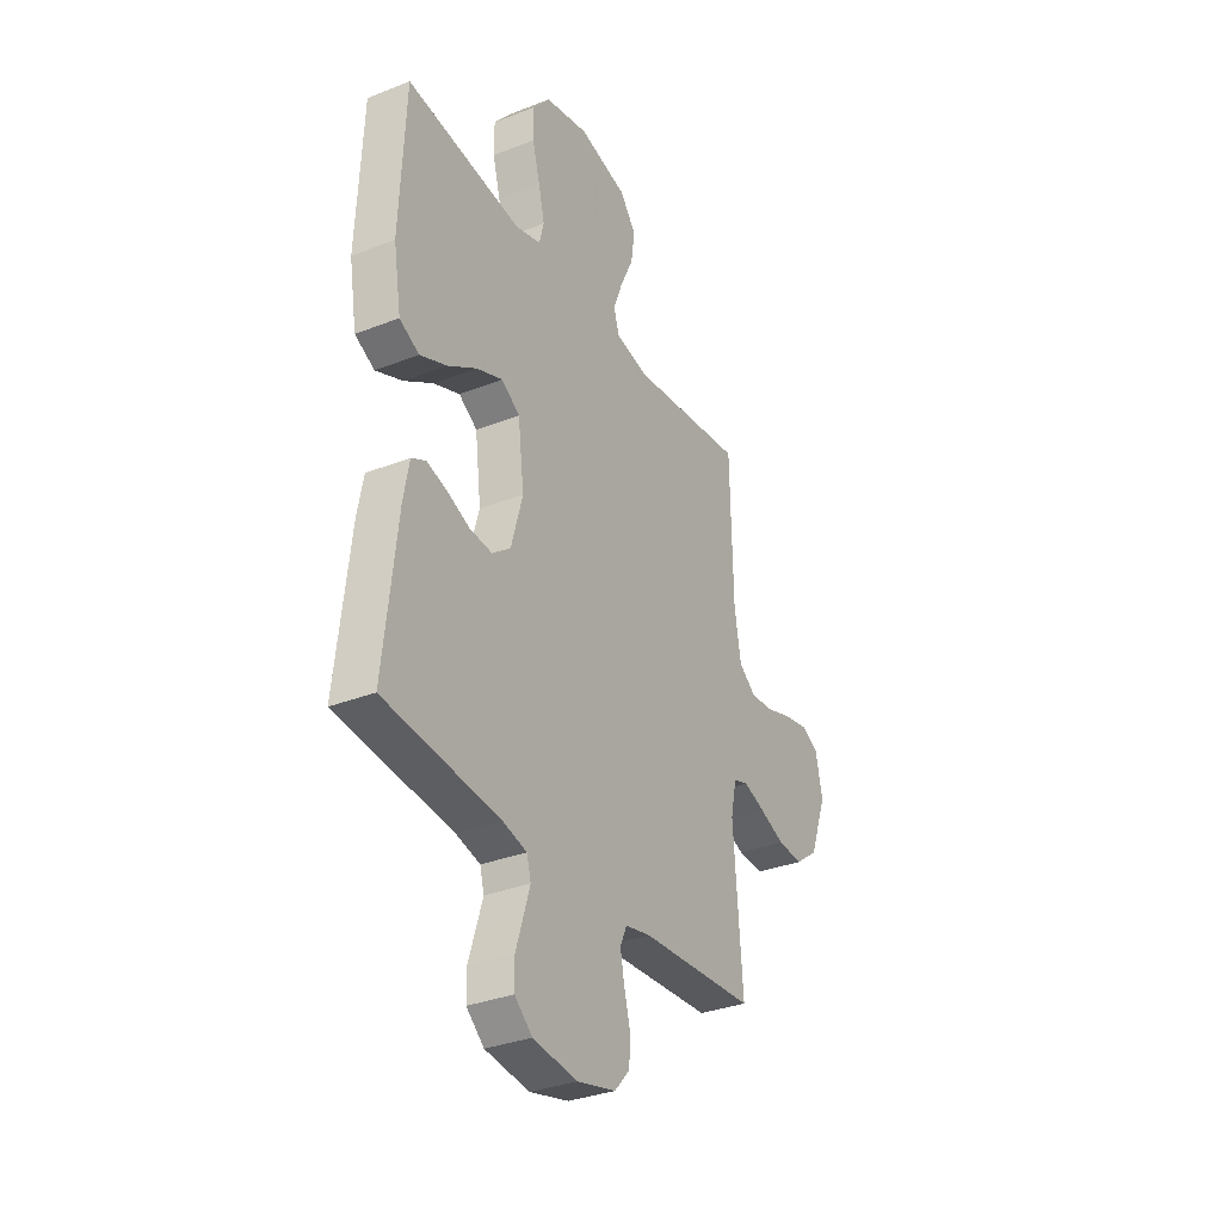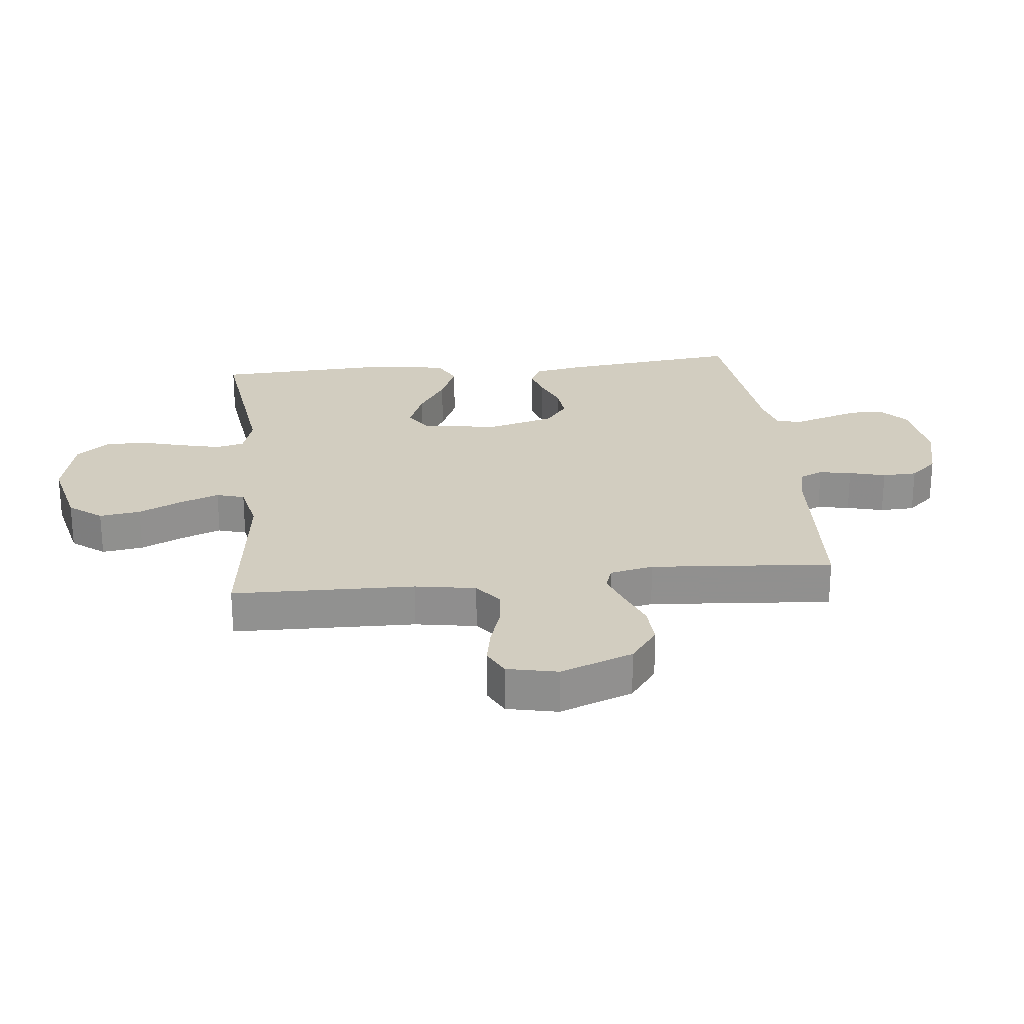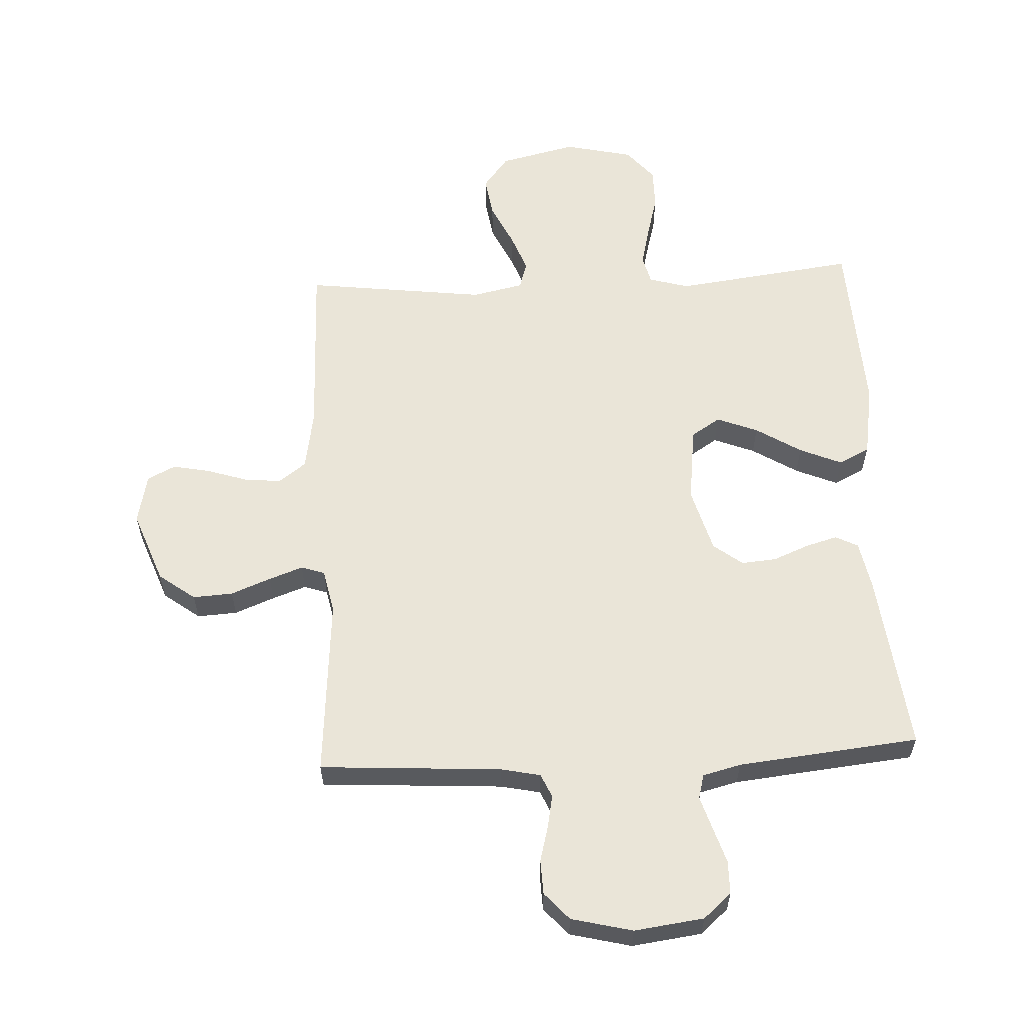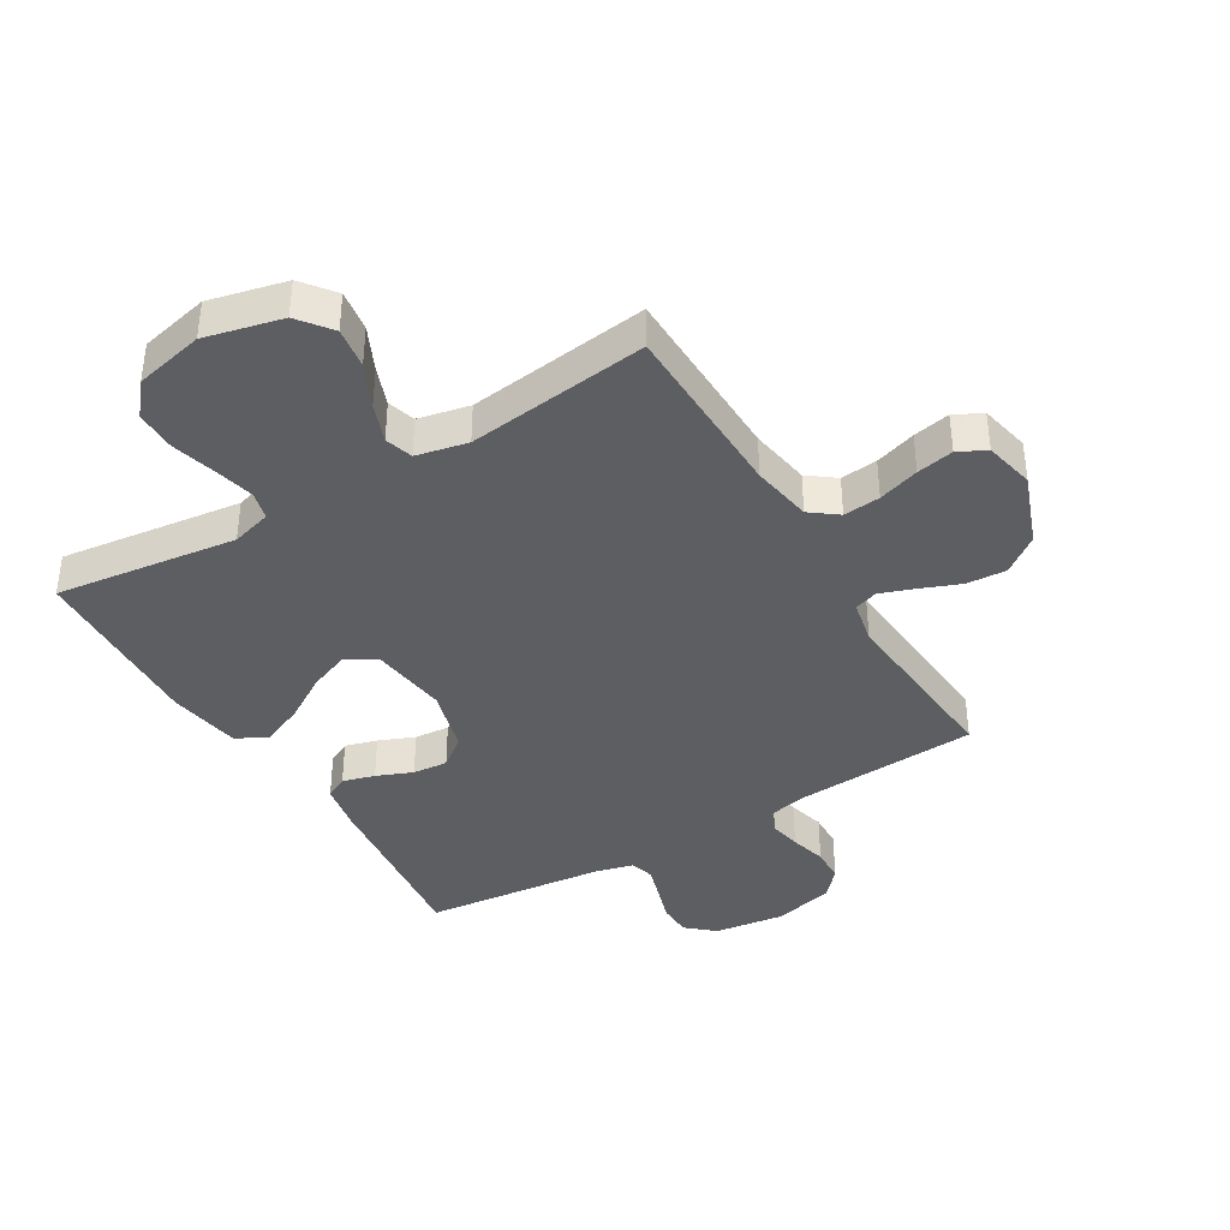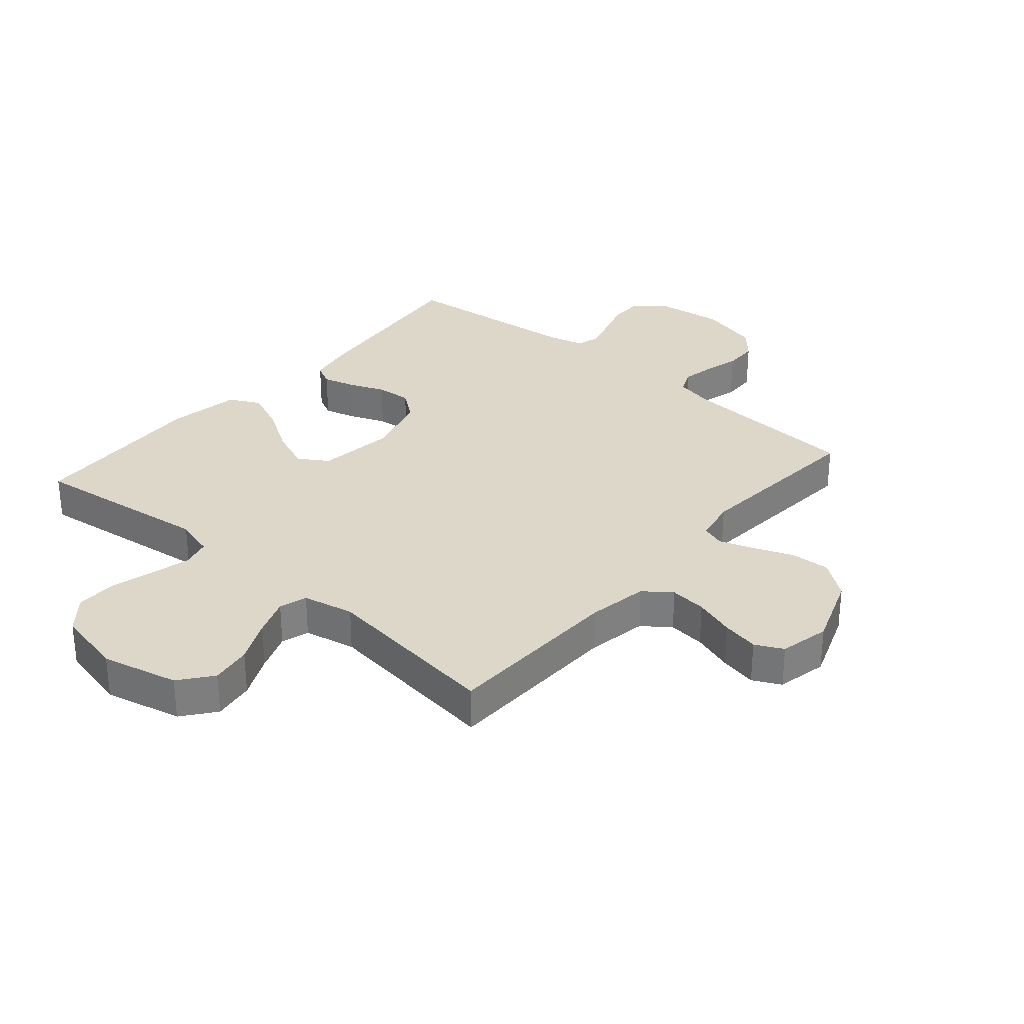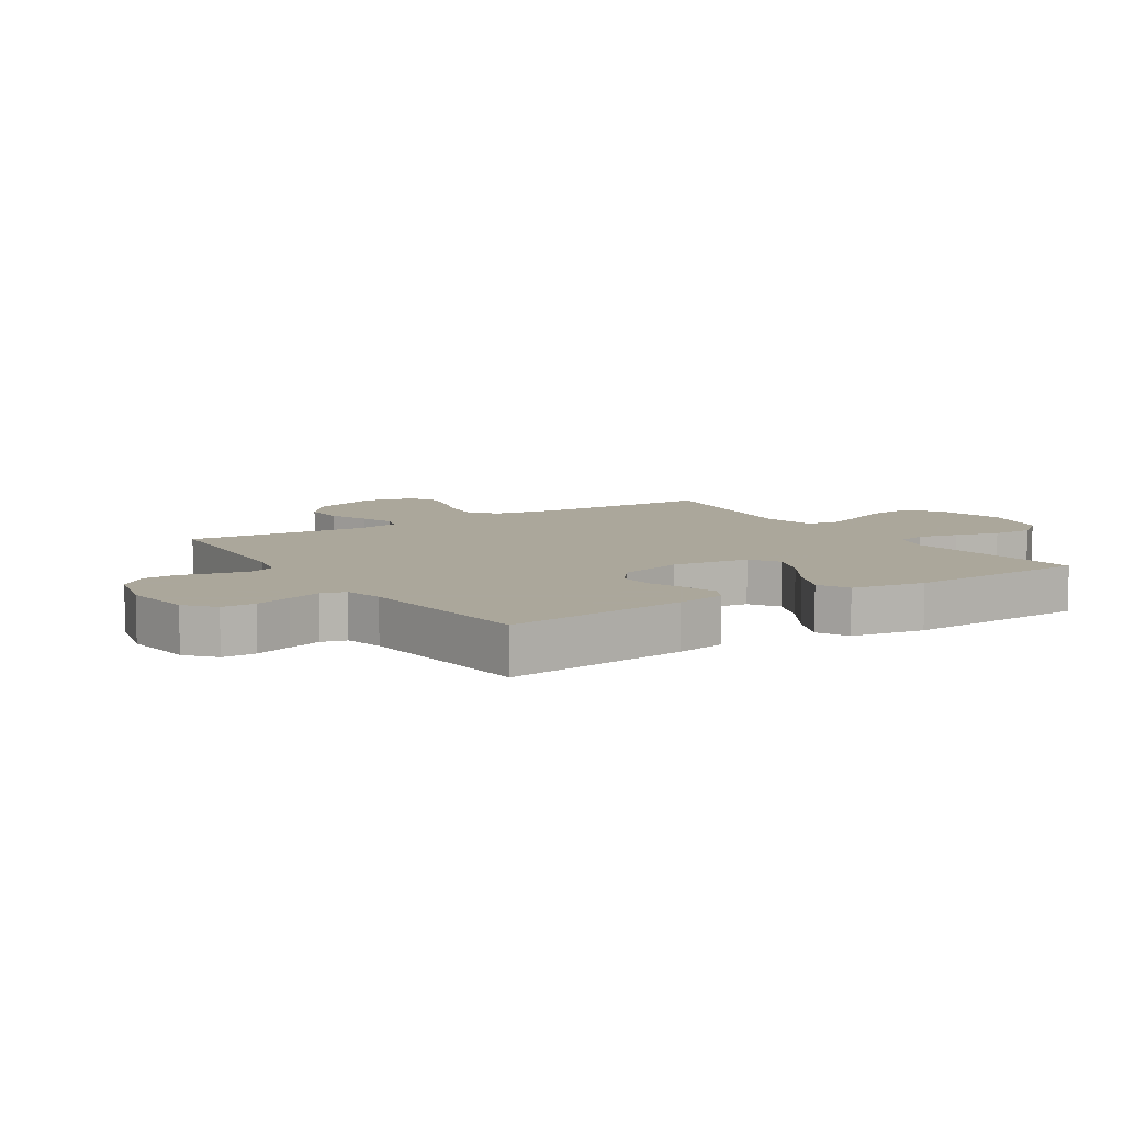
<metadata>
{"format":"obj","ext":"obj","renderer":"f3d","projection":"perspective","resolution":1024,"background":"white","views":[{"elev":-33.0,"azim":-61.5,"up":"+Z"},{"elev":24.5,"azim":83.8,"up":"+Y"},{"elev":59.0,"azim":177.1,"up":"+Y"},{"elev":-39.0,"azim":30.8,"up":"+Y"},{"elev":30.9,"azim":40.8,"up":"+Y"},{"elev":8.2,"azim":-122.6,"up":"+Y"}]}
</metadata>
<code>
v -0.5 0.07 0.5
v -0.2 0.07 0.462
v -0.134 0.07 0.481
v -0.122 0.07 0.528
v -0.138 0.07 0.594
v -0.158 0.07 0.667
v -0.158 0.07 0.735
v -0.114 0.07 0.788
v 0 0.07 0.814
v 0.127 0.07 0.784
v 0.169 0.07 0.73
v 0.159 0.07 0.662
v 0.125 0.07 0.59
v 0.101 0.07 0.526
v 0.115 0.07 0.48
v 0.2 0.07 0.462
v 0.5 0.07 0.5
v 0.507 0.07 0.2
v 0.524 0.07 0.1
v 0.569 0.07 0.066
v 0.63 0.07 0.072
v 0.698 0.07 0.094
v 0.759 0.07 0.106
v 0.805 0.07 0.083
v 0.823 0.07 0
v 0.778 0.07 -0.12
v 0.718 0.07 -0.165
v 0.652 0.07 -0.161
v 0.586 0.07 -0.135
v 0.53 0.07 -0.115
v 0.491 0.07 -0.128
v 0.476 0.07 -0.2
v 0.5 0.07 -0.5
v 0.2 0.07 -0.519
v 0.134 0.07 -0.533
v 0.117 0.07 -0.572
v 0.127 0.07 -0.625
v 0.143 0.07 -0.685
v 0.141 0.07 -0.742
v 0.101 0.07 -0.787
v 0 0.07 -0.812
v -0.115 0.07 -0.797
v -0.161 0.07 -0.757
v -0.162 0.07 -0.702
v -0.143 0.07 -0.642
v -0.126 0.07 -0.587
v -0.137 0.07 -0.547
v -0.2 0.07 -0.531
v -0.5 0.07 -0.5
v -0.466 0.07 -0.2
v -0.451 0.07 -0.12
v -0.414 0.07 -0.101
v -0.361 0.07 -0.116
v -0.302 0.07 -0.14
v -0.244 0.07 -0.145
v -0.196 0.07 -0.108
v -0.166 0.07 0
v -0.182 0.07 0.127
v -0.23 0.07 0.158
v -0.298 0.07 0.131
v -0.373 0.07 0.084
v -0.443 0.07 0.054
v -0.494 0.07 0.08
v -0.514 0.07 0.2
v -0.5 0 0.5
v -0.2 0 0.462
v -0.134 0 0.481
v -0.122 0 0.528
v -0.138 0 0.594
v -0.158 0 0.667
v -0.158 0 0.735
v -0.114 0 0.788
v 0 0 0.814
v 0.127 0 0.784
v 0.169 0 0.73
v 0.159 0 0.662
v 0.125 0 0.59
v 0.101 0 0.526
v 0.115 0 0.48
v 0.2 0 0.462
v 0.5 0 0.5
v 0.507 0 0.2
v 0.524 0 0.1
v 0.569 0 0.066
v 0.63 0 0.072
v 0.698 0 0.094
v 0.759 0 0.106
v 0.805 0 0.083
v 0.823 0 0
v 0.778 0 -0.12
v 0.718 0 -0.165
v 0.652 0 -0.161
v 0.586 0 -0.135
v 0.53 0 -0.115
v 0.491 0 -0.128
v 0.476 0 -0.2
v 0.5 0 -0.5
v 0.2 0 -0.519
v 0.134 0 -0.533
v 0.117 0 -0.572
v 0.127 0 -0.625
v 0.143 0 -0.685
v 0.141 0 -0.742
v 0.101 0 -0.787
v 0 0 -0.812
v -0.115 0 -0.797
v -0.161 0 -0.757
v -0.162 0 -0.702
v -0.143 0 -0.642
v -0.126 0 -0.587
v -0.137 0 -0.547
v -0.2 0 -0.531
v -0.5 0 -0.5
v -0.466 0 -0.2
v -0.451 0 -0.12
v -0.414 0 -0.101
v -0.361 0 -0.116
v -0.302 0 -0.14
v -0.244 0 -0.145
v -0.196 0 -0.108
v -0.166 0 0
v -0.182 0 0.127
v -0.23 0 0.158
v -0.298 0 0.131
v -0.373 0 0.084
v -0.443 0 0.054
v -0.494 0 0.08
v -0.514 0 0.2
f 64 1 2
f 63 64 2
f 62 63 2
f 61 62 2
f 60 61 2
f 59 60 2 3
f 58 59 3
f 57 58 3 4
f 52 53 54
f 51 52 54
f 50 51 54
f 49 50 54
f 48 49 54
f 47 48 54 55
f 46 47 55 56
f 43 44 45
f 42 43 45
f 41 42 45
f 40 41 45
f 39 40 45
f 38 39 45
f 37 38 45
f 36 37 45 46
f 46 56 57
f 36 46 57
f 35 36 57
f 32 33 34
f 35 57 4
f 34 35 4
f 32 34 4
f 31 32 4
f 27 28 29
f 26 27 29
f 25 26 29
f 24 25 29
f 23 24 29
f 22 23 29
f 21 22 29
f 20 21 29 30
f 16 17 18
f 15 16 18 19
f 11 12 13
f 10 11 13
f 9 10 13
f 8 9 13
f 7 8 13
f 6 7 13
f 5 6 13
f 5 13 14
f 31 4 5
f 30 31 5
f 20 30 5
f 19 20 5
f 5 14 15
f 5 15 19
f 66 65 128
f 66 128 127
f 66 127 126
f 66 126 125
f 66 125 124
f 67 66 124 123
f 67 123 122
f 68 67 122 121
f 118 117 116
f 118 116 115
f 118 115 114
f 118 114 113
f 118 113 112
f 119 118 112 111
f 120 119 111 110
f 109 108 107
f 109 107 106
f 109 106 105
f 109 105 104
f 109 104 103
f 109 103 102
f 109 102 101
f 110 109 101 100
f 121 120 110
f 121 110 100
f 121 100 99
f 98 97 96
f 68 121 99
f 68 99 98
f 68 98 96
f 68 96 95
f 93 92 91
f 93 91 90
f 93 90 89
f 93 89 88
f 93 88 87
f 93 87 86
f 93 86 85
f 94 93 85 84
f 82 81 80
f 83 82 80 79
f 77 76 75
f 77 75 74
f 77 74 73
f 77 73 72
f 77 72 71
f 77 71 70
f 77 70 69
f 78 77 69
f 69 68 95
f 69 95 94
f 69 94 84
f 69 84 83
f 79 78 69
f 83 79 69
f 1 65 66 2
f 2 66 67 3
f 3 67 68 4
f 4 68 69 5
f 5 69 70 6
f 6 70 71 7
f 7 71 72 8
f 8 72 73 9
f 9 73 74 10
f 10 74 75 11
f 11 75 76 12
f 12 76 77 13
f 13 77 78 14
f 14 78 79 15
f 15 79 80 16
f 16 80 81 17
f 17 81 82 18
f 18 82 83 19
f 19 83 84 20
f 20 84 85 21
f 21 85 86 22
f 22 86 87 23
f 23 87 88 24
f 24 88 89 25
f 25 89 90 26
f 26 90 91 27
f 27 91 92 28
f 28 92 93 29
f 29 93 94 30
f 30 94 95 31
f 31 95 96 32
f 32 96 97 33
f 33 97 98 34
f 34 98 99 35
f 35 99 100 36
f 36 100 101 37
f 37 101 102 38
f 38 102 103 39
f 39 103 104 40
f 40 104 105 41
f 41 105 106 42
f 42 106 107 43
f 43 107 108 44
f 44 108 109 45
f 45 109 110 46
f 46 110 111 47
f 47 111 112 48
f 48 112 113 49
f 49 113 114 50
f 50 114 115 51
f 51 115 116 52
f 52 116 117 53
f 53 117 118 54
f 54 118 119 55
f 55 119 120 56
f 56 120 121 57
f 57 121 122 58
f 58 122 123 59
f 59 123 124 60
f 60 124 125 61
f 61 125 126 62
f 62 126 127 63
f 63 127 128 64
f 64 128 65 1

</code>
